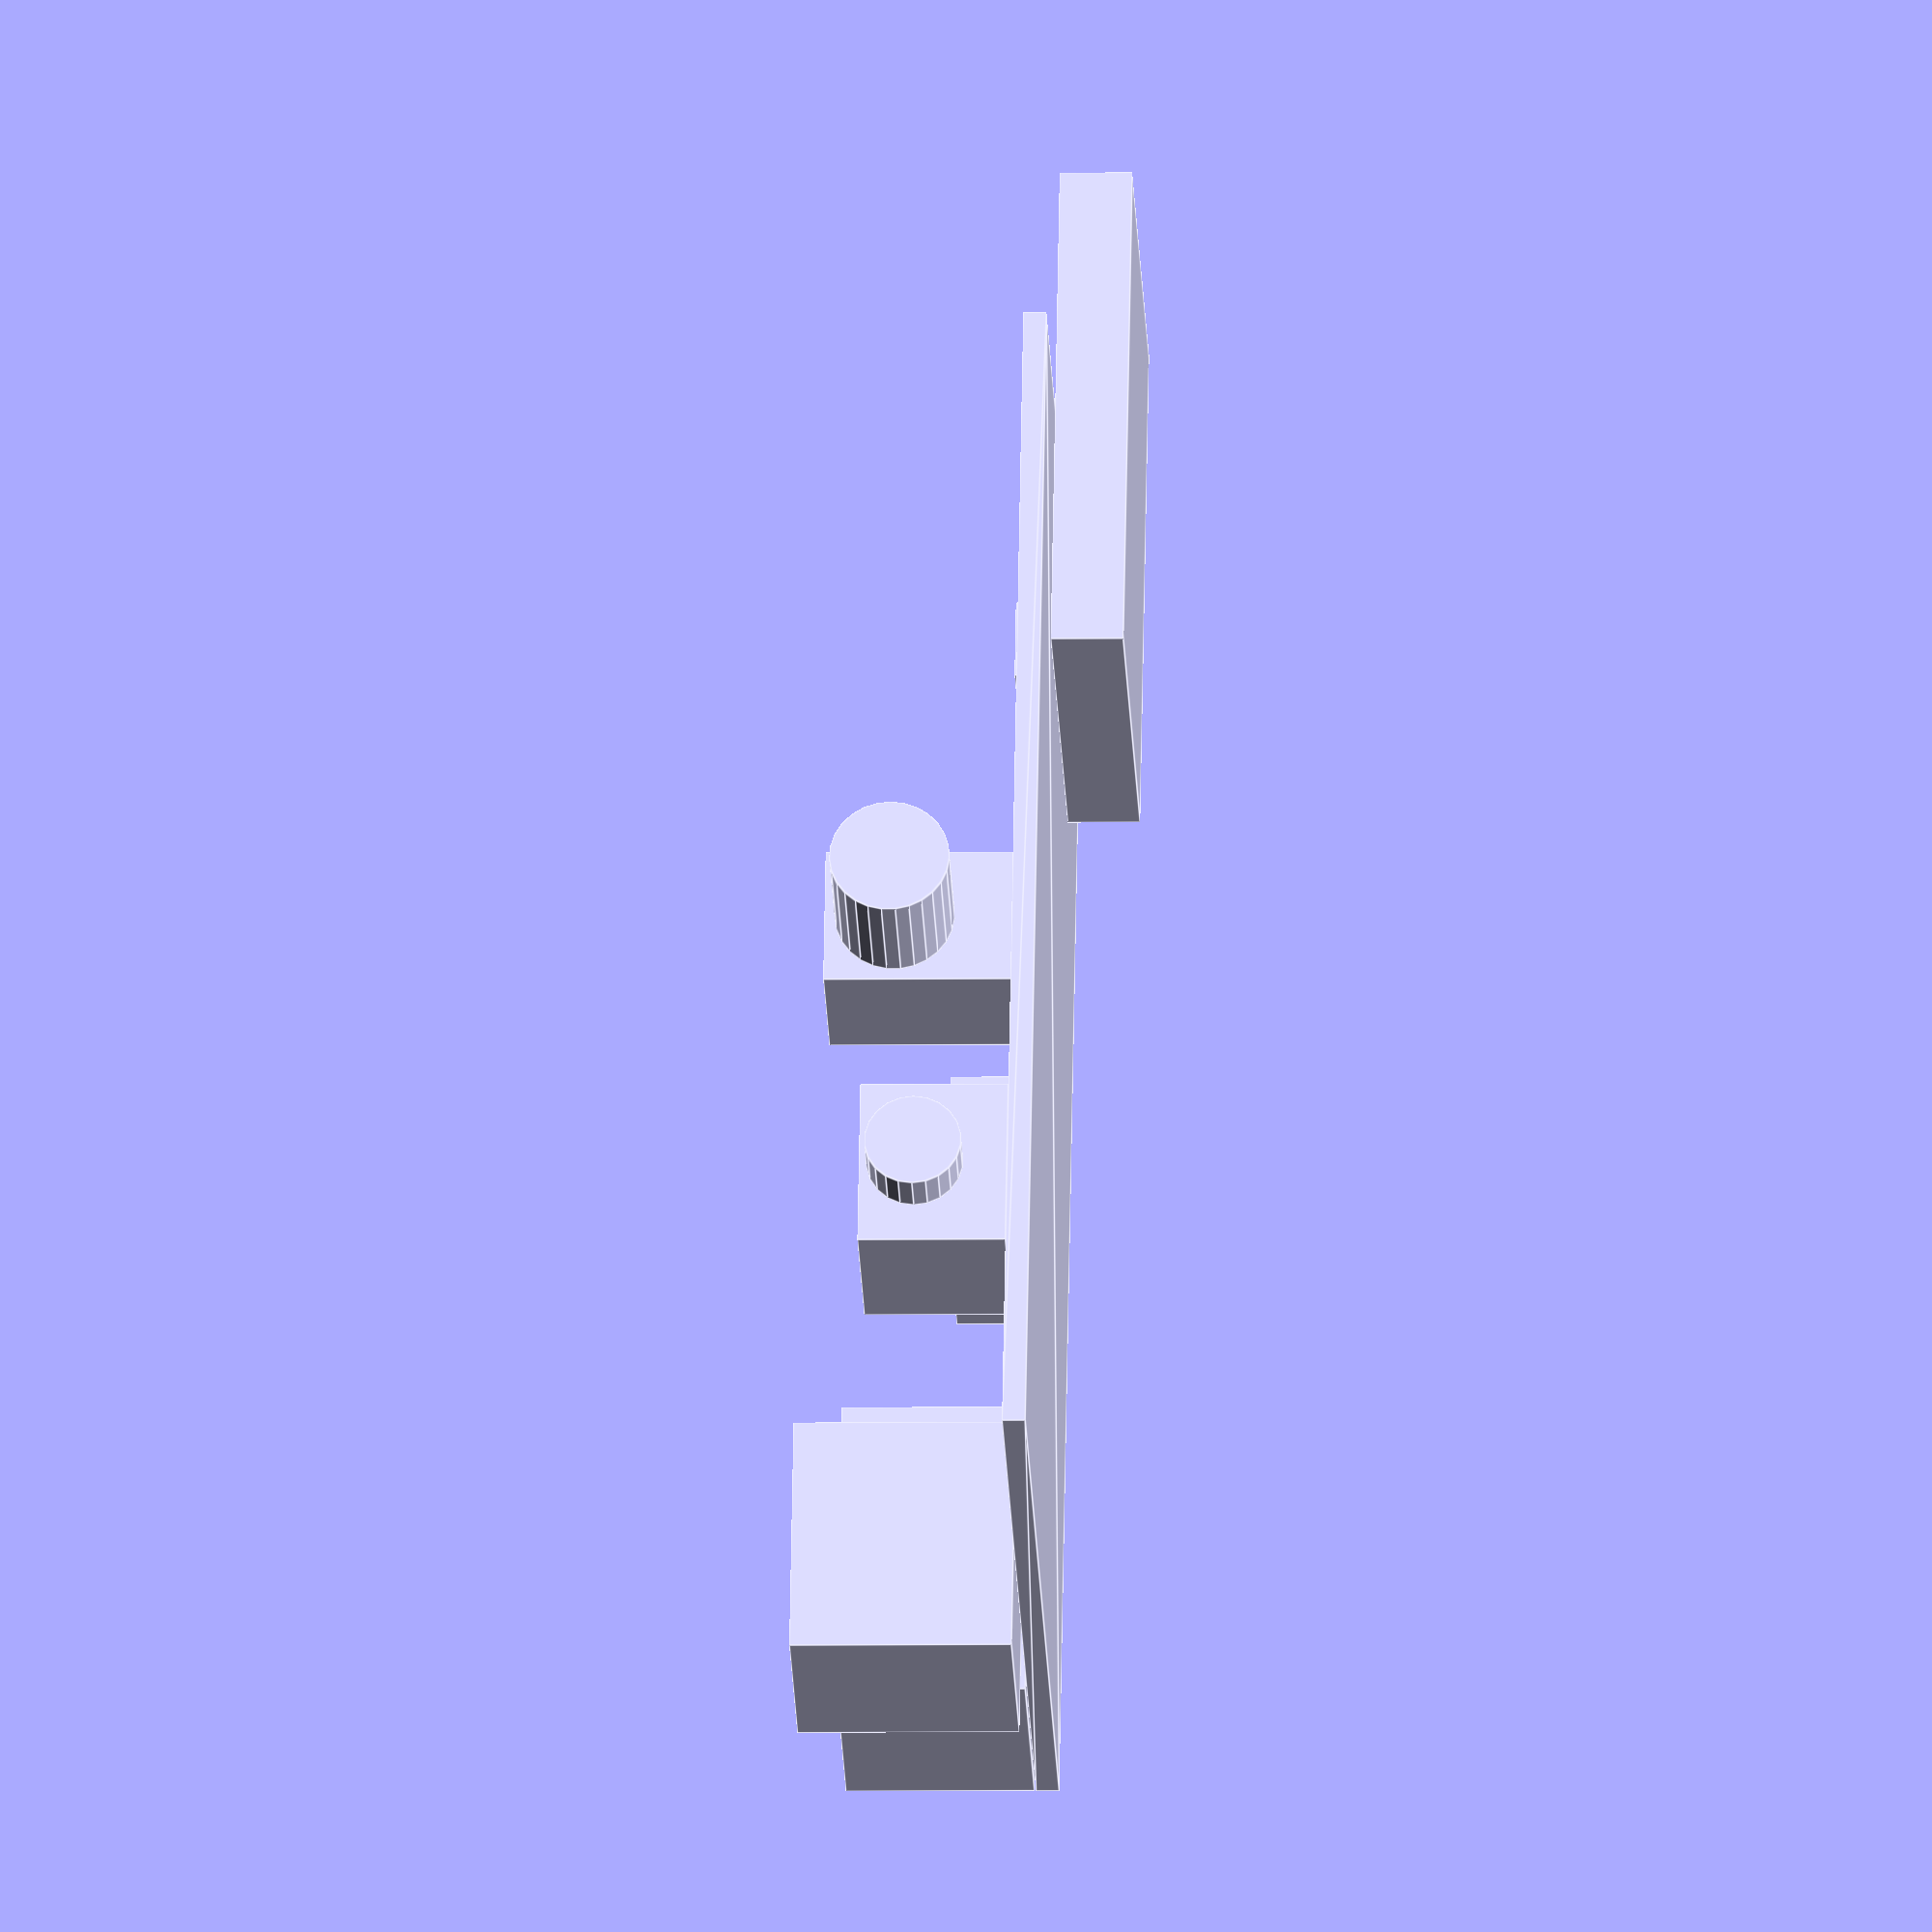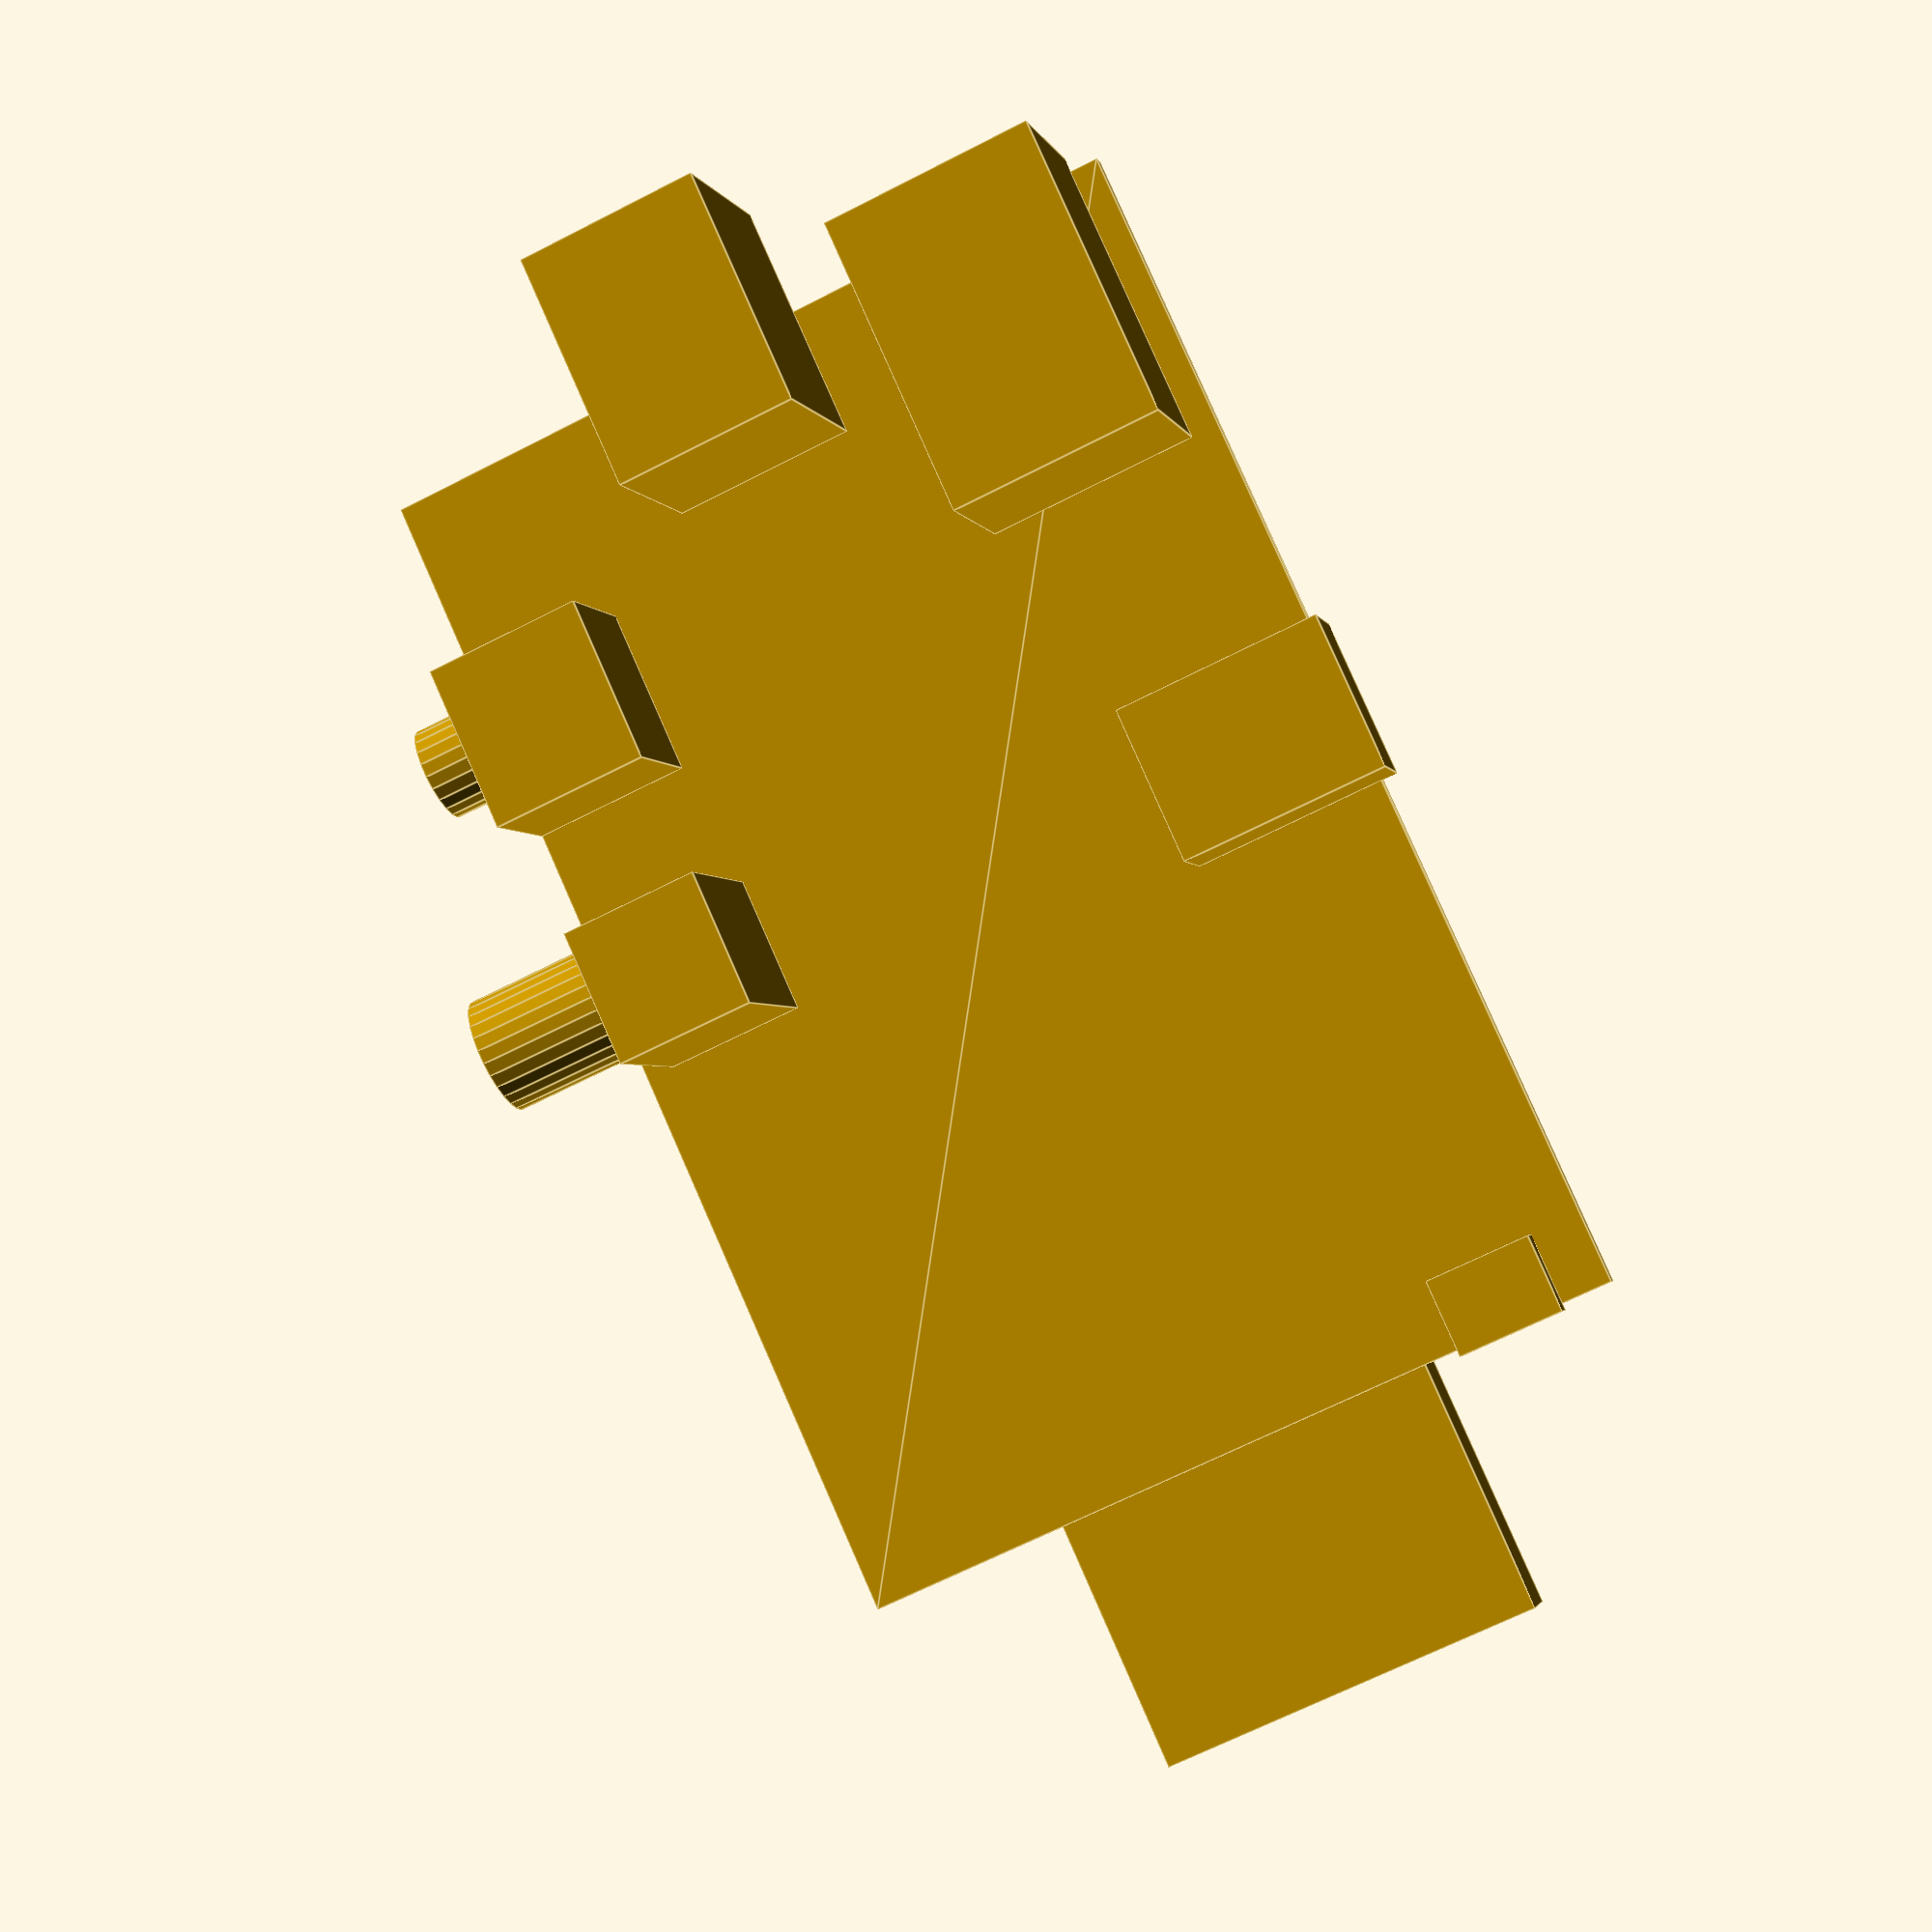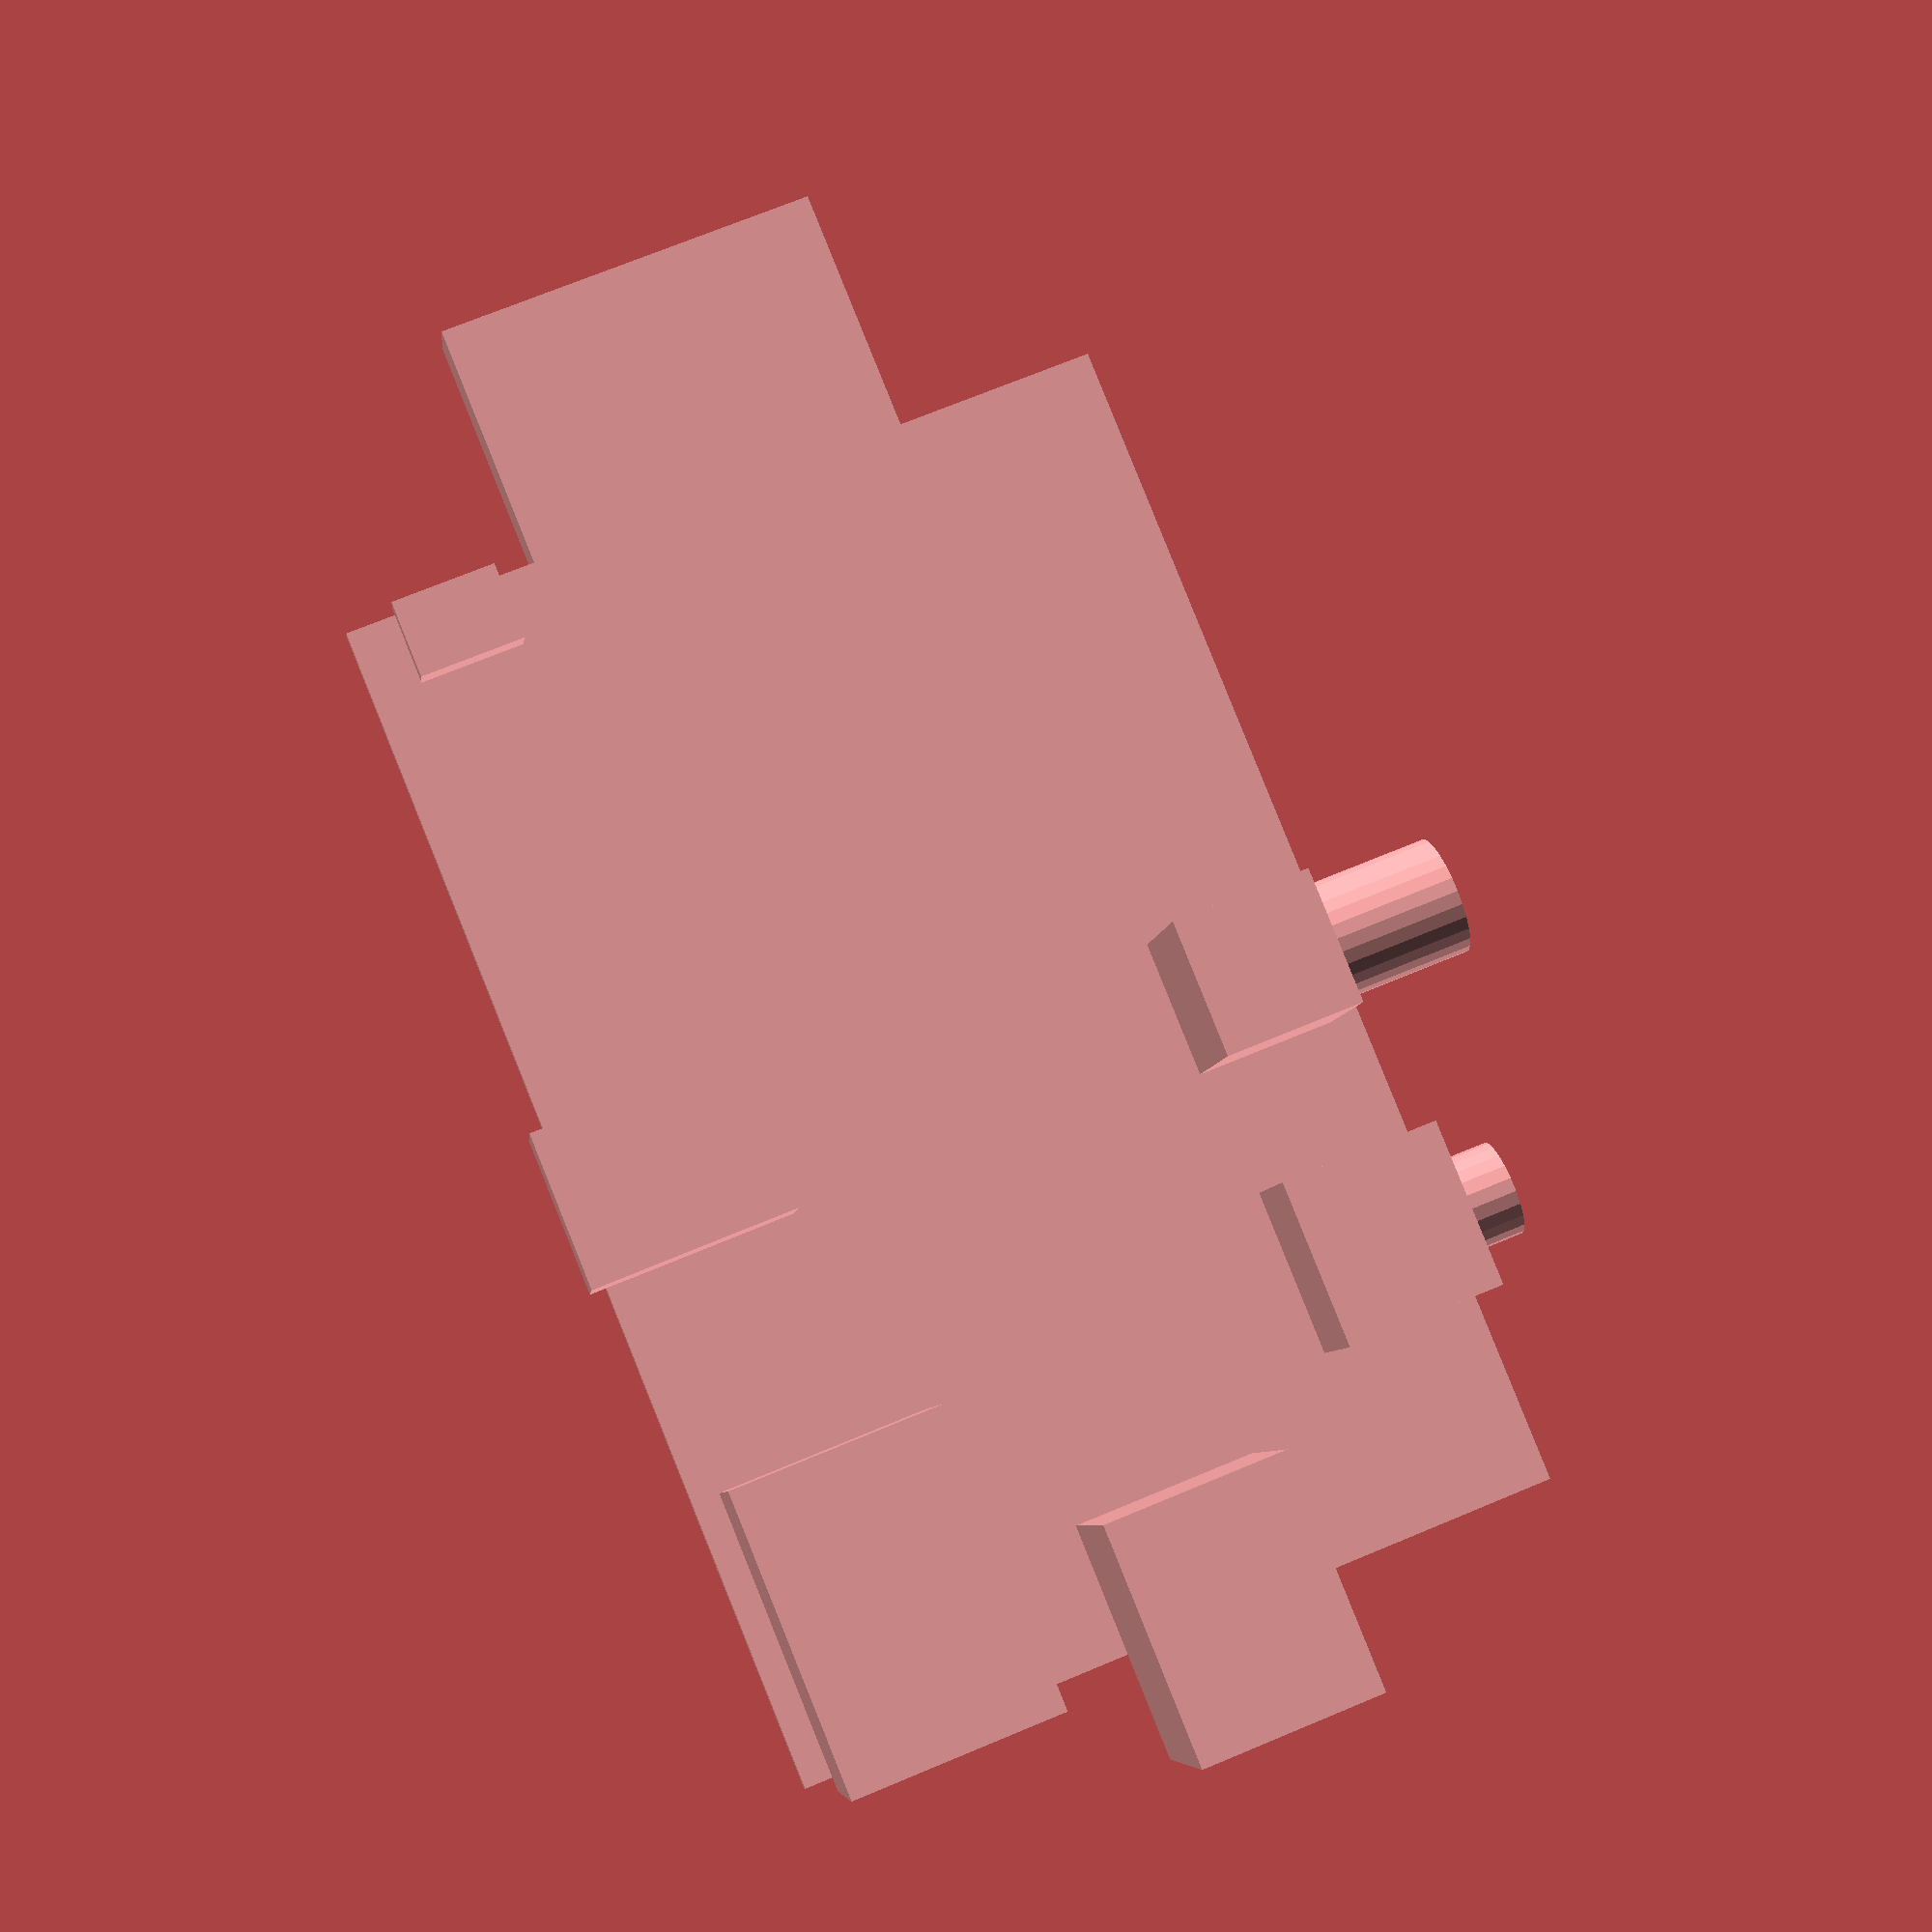
<openscad>
module addElement(l, w, h, x, y, z) {
	translate([x, y, z])
		cube([l, w, h]);
}

boardLen=85.6;
boardWidth=56;
boardHeight=1.6;
boardTop=boardHeight/2;
boardBottom=-boardHeight/2;
topEdge=boardWidth/2;
bottomEdge=-boardWidth/2;
rightEdge=boardLen/2;
leftEdge=-boardLen/2;

linear_extrude(height = boardHeight, center = true, convexity = 10, twist = 0)
square ([boardLen,boardWidth],center = true);

powerLength=5.6;
powerWidth=7.6;
powerHeight=2.4;
translate([37.7,16.8,0.8]) 
	cube([powerLength,powerWidth,powerHeight]);

sdLength=36;
sdWidth=27.8;
sdHeight=5;
sdX=(boardLen/2) - (sdLength/2);
sdY=-(sdWidth/2);
sdZ=-((boardHeight/2) + sdHeight);
addElement(sdLength, sdWidth, sdHeight, sdX, sdY, sdZ);

hdmiLength=11.4;
hdmiWidth=15.1;
hdmiHeight=6.15;
hdmiX= (rightEdge-hdmiLength) - 37.5;
hdmiY= (topEdge - hdmiWidth) + 1.2;
hdmiZ=boardTop;
addElement(hdmiLength, hdmiWidth, hdmiHeight, hdmiX, hdmiY, hdmiZ);

usbLength = 21.8;
usbWidth = 15.4;
usbHeight = 13;
usbX = (leftEdge - usbLength) + (usbLength - 1);
usbY = (topEdge - usbWidth) -2;
usbZ = boardTop;
addElement(usbLength, usbWidth, usbHeight, usbX, usbY, usbZ);

ethernetLength = 17.2;
ethernetWidth = 13.25;
ethernetHeight = 15.3;
ethernetX = (leftEdge - ethernetLength) + (ethernetLength -7.7);
ethernetY = (bottomEdge) + 18.8;
ethernetZ = boardTop;
addElement(ethernetLength, ethernetWidth, ethernetHeight, ethernetX, ethernetY, ethernetZ);

audioLength = 12;
audioWidth = 11.4;
audioHeight = 10.2;
audioX = (leftEdge - audioLength) + (audioLength + 14);
audioY = (bottomEdge);
audioZ = boardTop;
addElement(audioLength, audioWidth, audioHeight, audioX, audioY, audioZ);

audioJackHeight = 3.4;
audioJackRadius = 6.7/2;
translate([(leftEdge + 14 + (audioLength/2)), bottomEdge, (boardTop + audioJackRadius + 3)])
	rotate(a=[90,0,0])
		cylinder(h=audioJackHeight, r=audioJackRadius, $fs=1);

rsaLength = 9.8;
rsaWidth = 10;
rsaHeight = 13;
rsaX = (rightEdge - rsaLength) - 40.6;
rsaY = (bottomEdge + 2.1);
rsaZ = boardTop;
addElement(rsaLength, rsaWidth, rsaHeight, rsaX, rsaY, rsaZ);

rsaJackHeight = 9.1;
rsaJackRadius = 8.3/2;
translate([(rightEdge - (rsaLength/2) - 40.6), bottomEdge + 2.1, (boardTop + rsaJackRadius + 4)])
	rotate(a=[90,0,0])
		cylinder(h=rsaJackHeight, r=rsaJackRadius, $fs=1);


</openscad>
<views>
elev=184.8 azim=67.7 roll=87.4 proj=o view=edges
elev=182.1 azim=245.6 roll=167.2 proj=p view=edges
elev=186.7 azim=67.9 roll=185.5 proj=p view=solid
</views>
